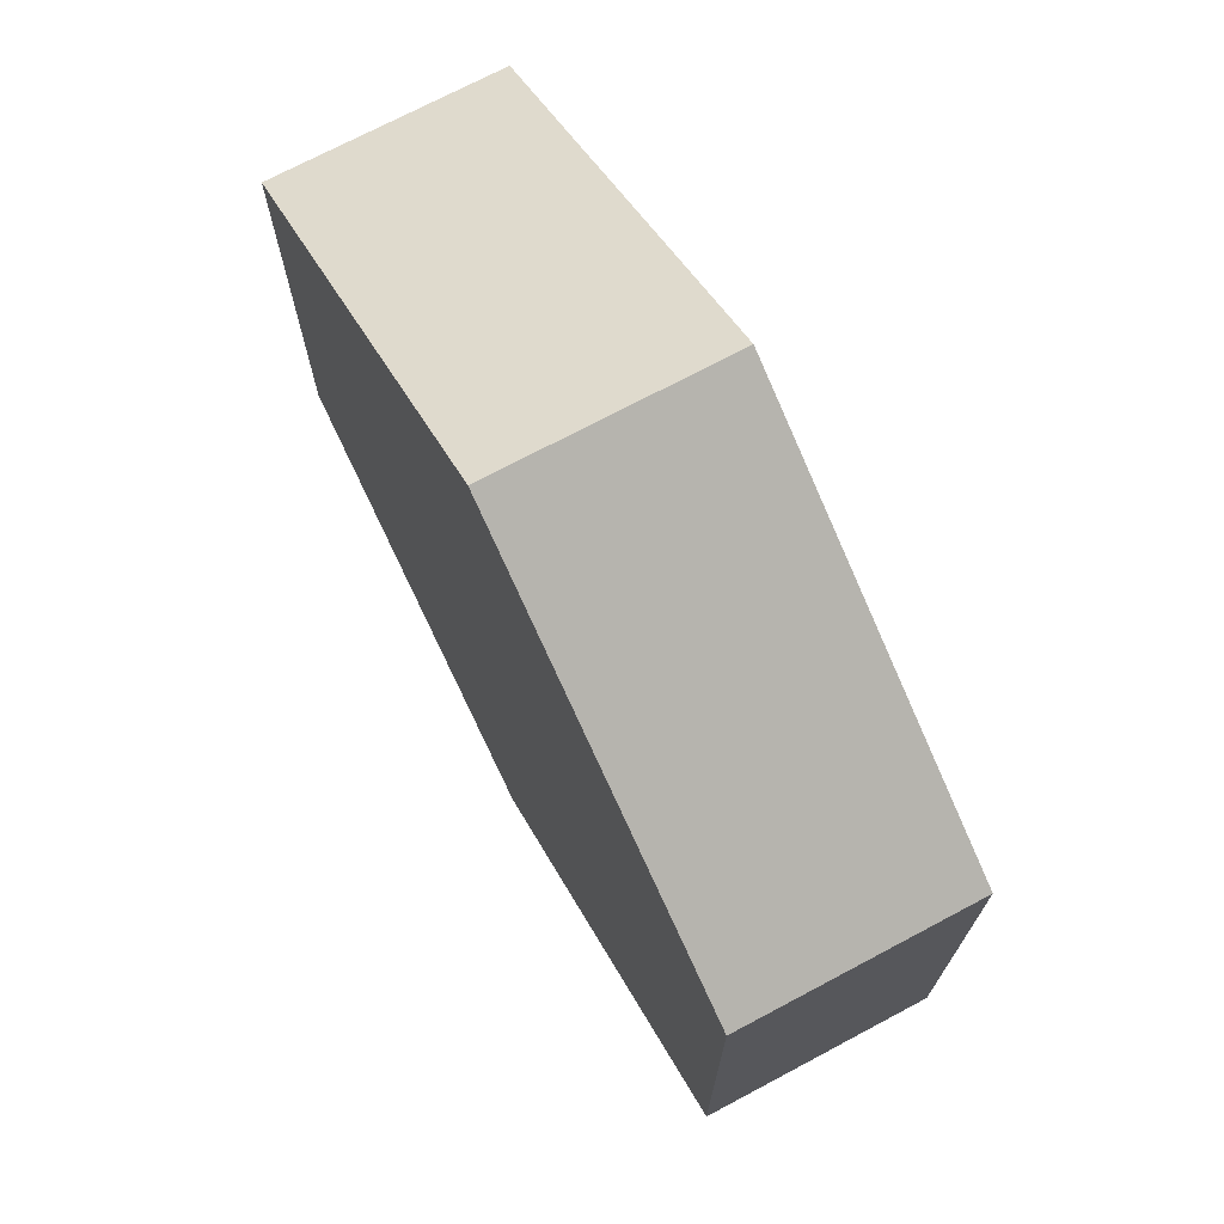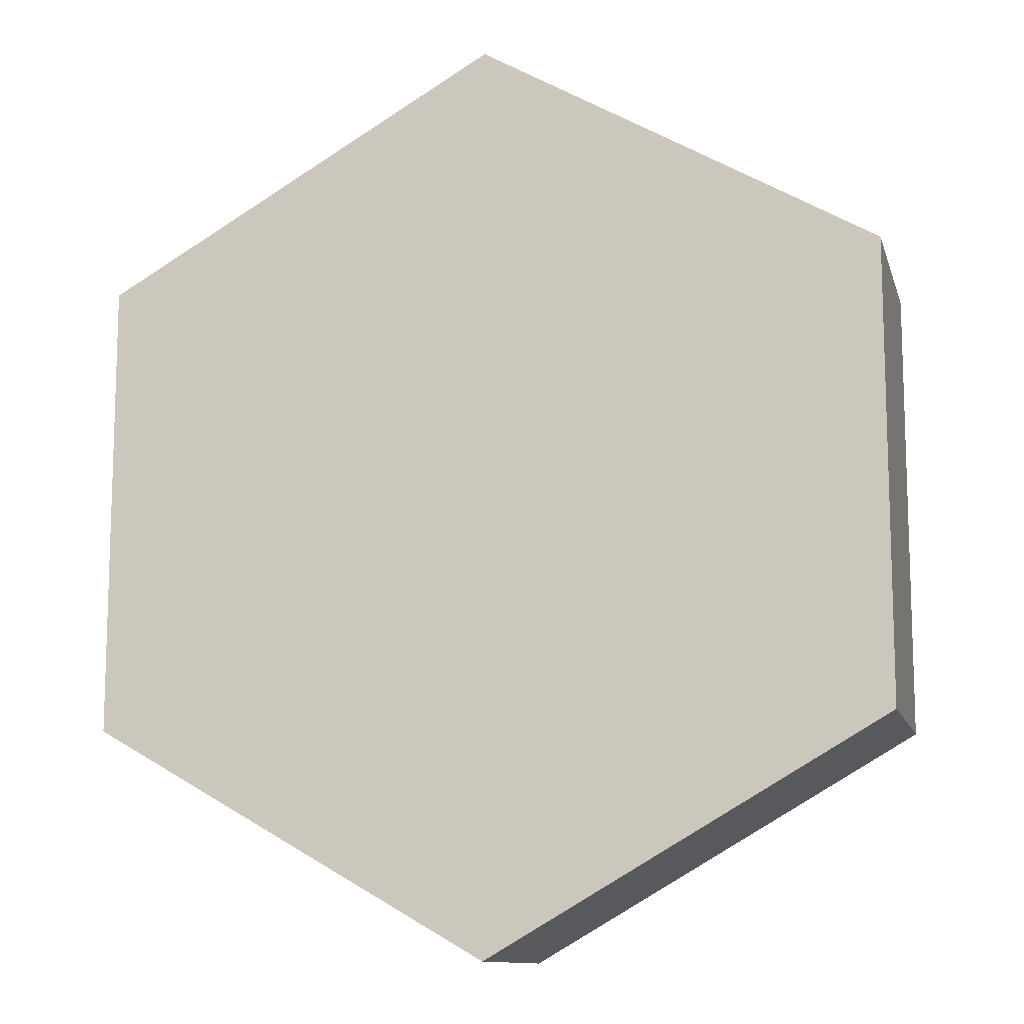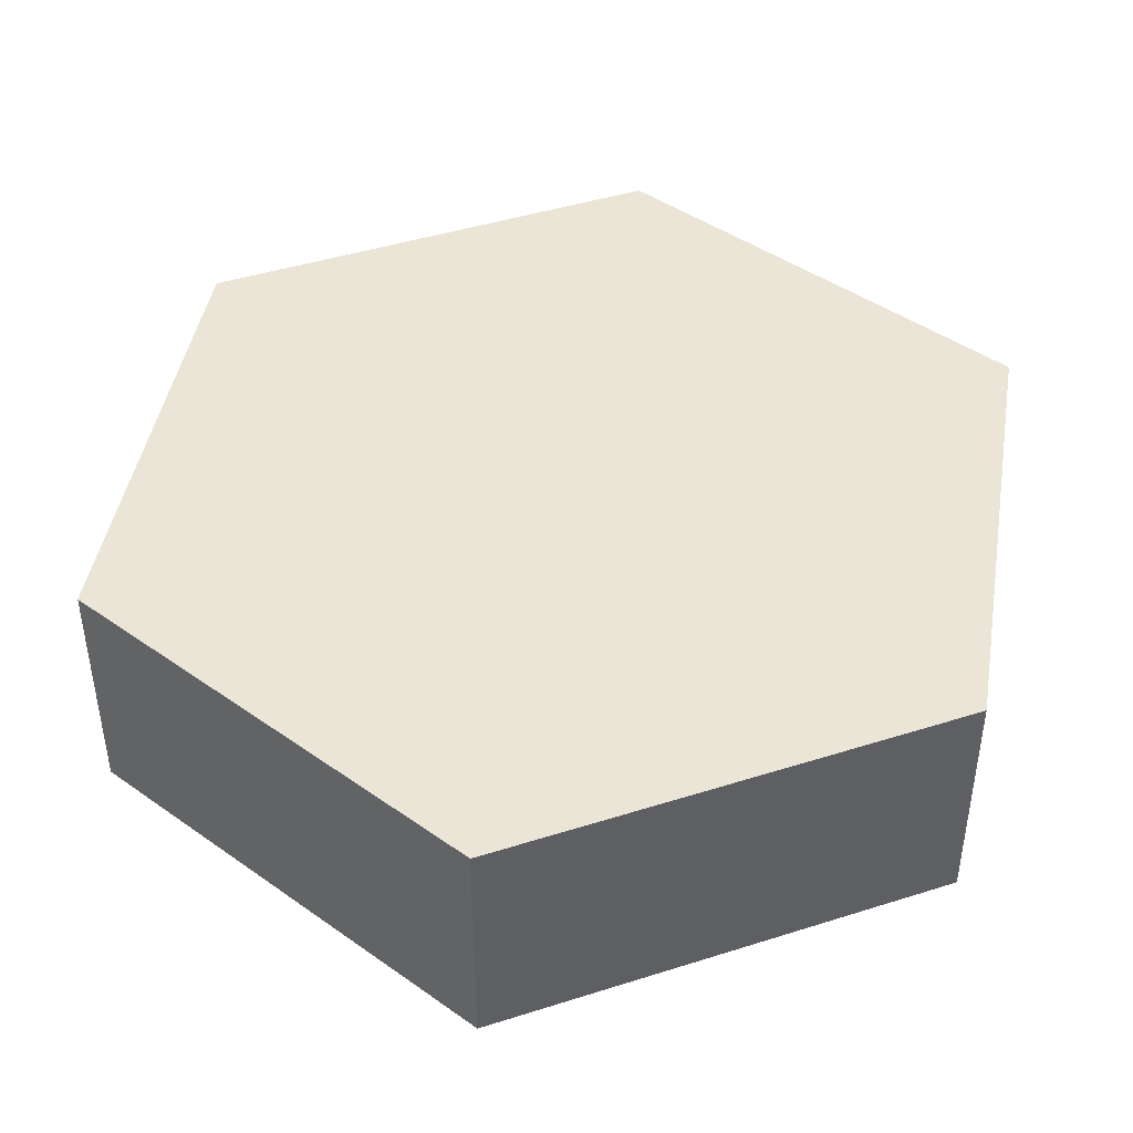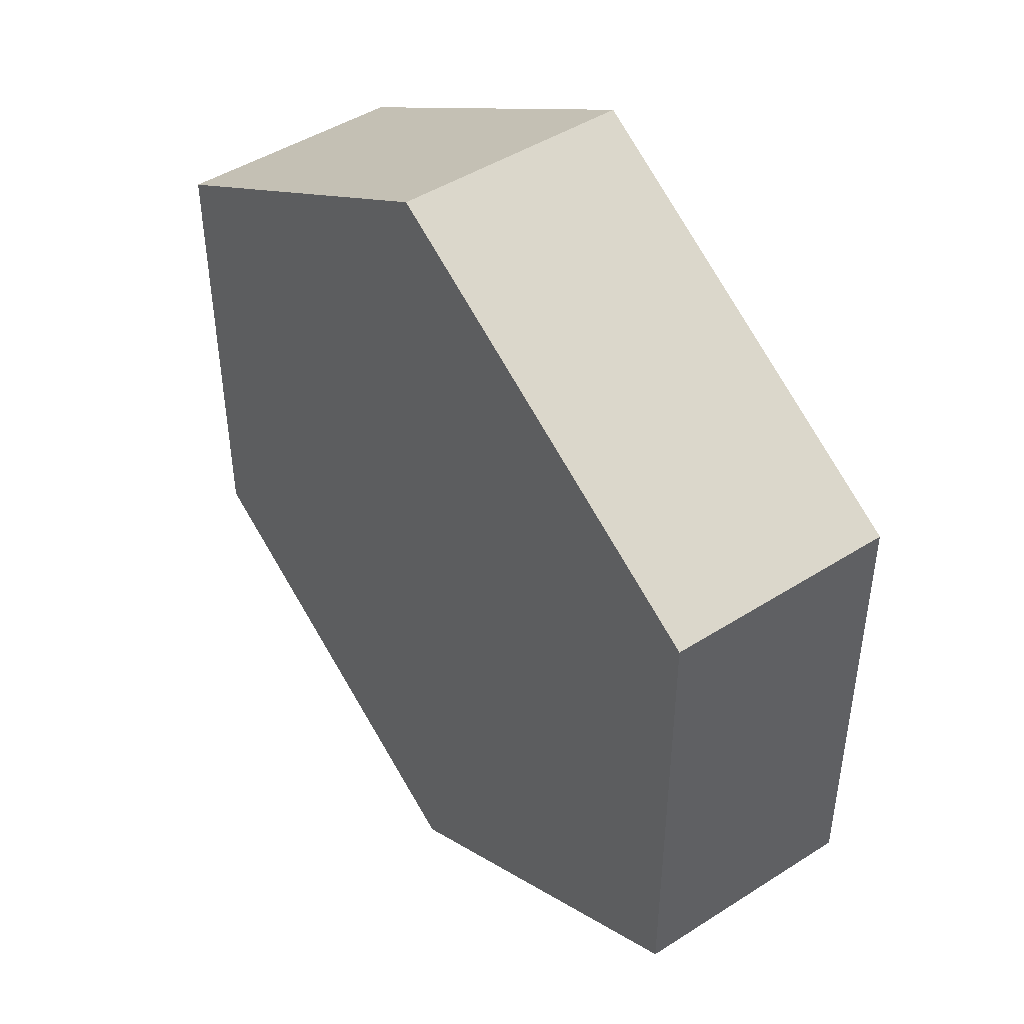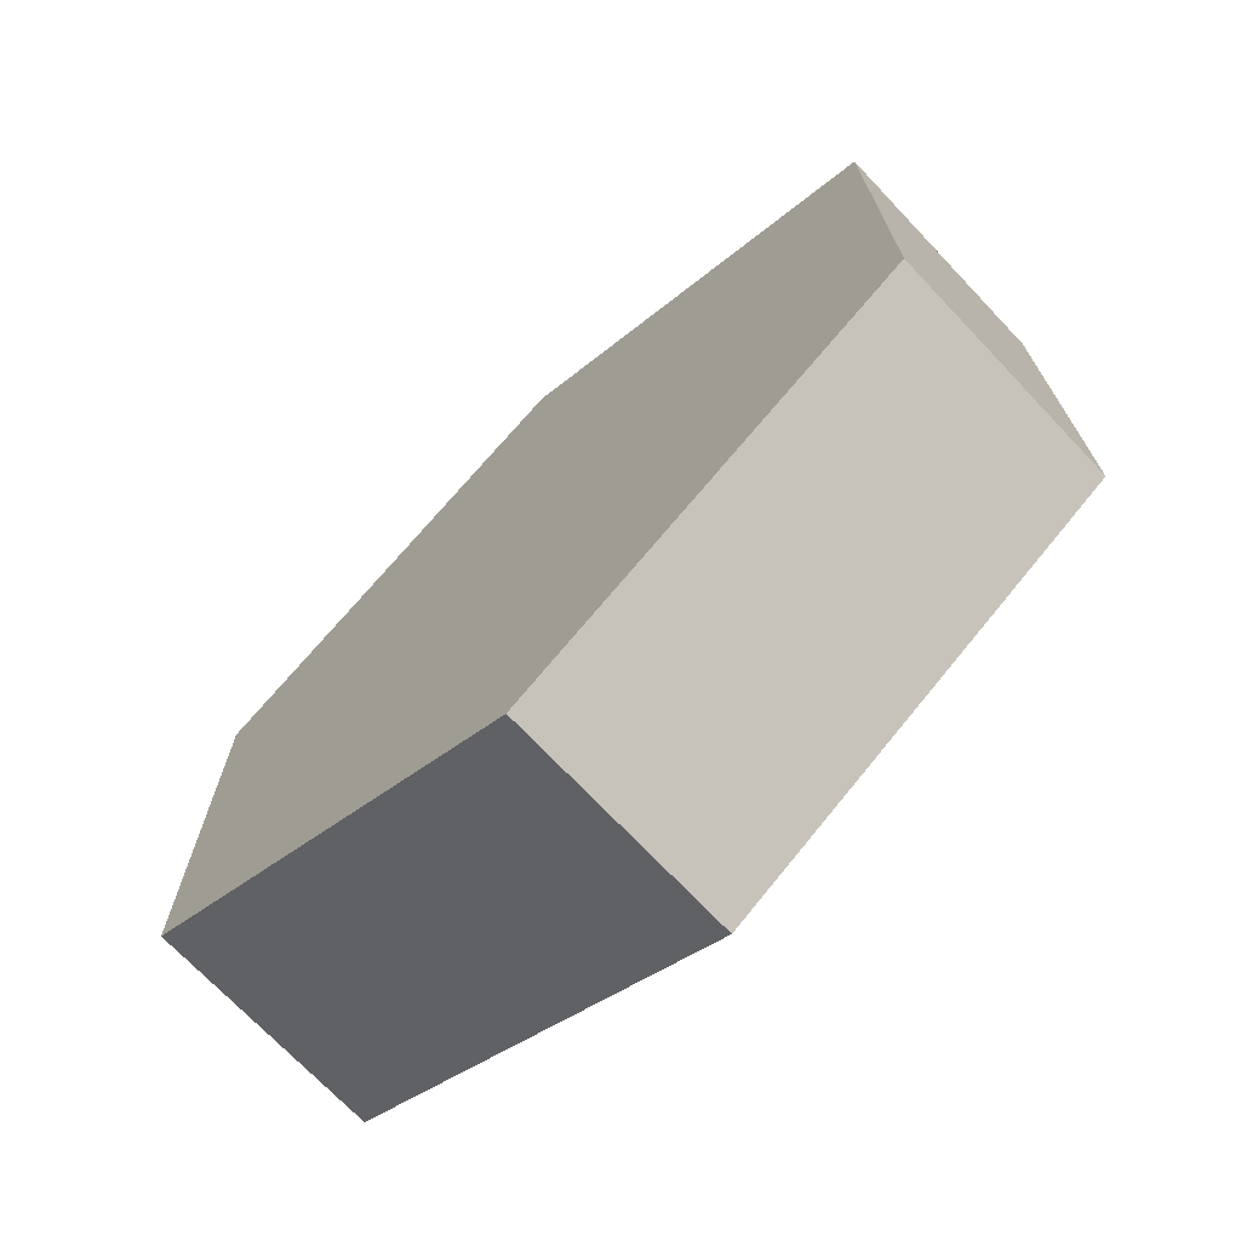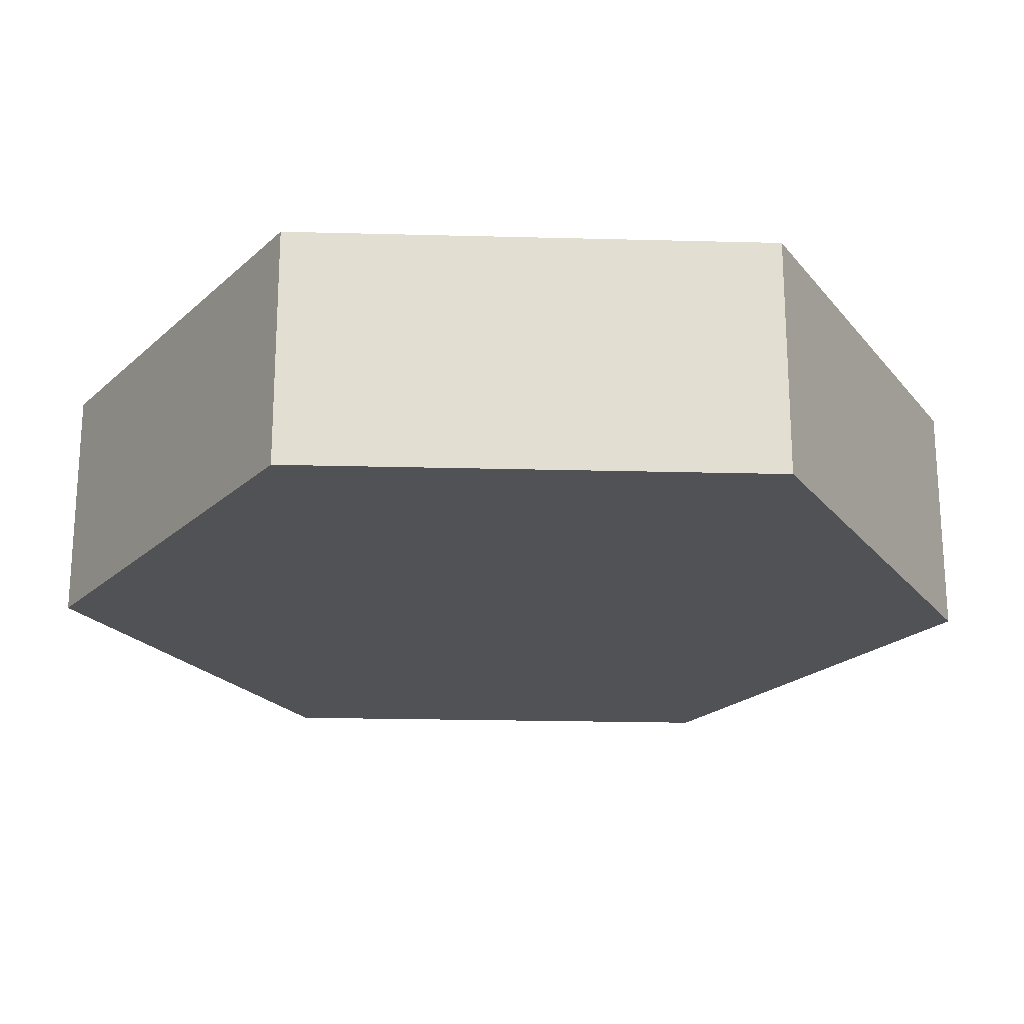
<metadata>
{"format":"obj","ext":"obj","renderer":"f3d","projection":"perspective","resolution":1024,"background":"white","views":[{"elev":72.2,"azim":-118.0,"up":"+Z"},{"elev":-11.6,"azim":14.2,"up":"+Z"},{"elev":44.1,"azim":-50.4,"up":"+Y"},{"elev":45.9,"azim":-126.2,"up":"+Z"},{"elev":-71.8,"azim":43.5,"up":"+Z"},{"elev":-21.3,"azim":87.3,"up":"+Y"}]}
</metadata>
<code>
v 0 0 0
v 0 0 -1
v -0.866 0 -0.5
v -0.866 0 0.5
v 0 0 1
v 0.866 0 0.5
v 0.866 0 -0.5
v 0 0.5 0
v 0 0.5 -1
v -0.866 0.5 -0.5
v -0.866 0.5 0.5
v 0 0.5 1
v 0.866 0.5 0.5
v 0.866 0.5 -0.5
f 1 3 2
f 1 4 3
f 1 5 4
f 1 6 5
f 1 7 6
f 1 2 7
f 8 9 10
f 8 10 11
f 8 11 12
f 8 12 13
f 8 13 14
f 8 14 9
f 2 9 14
f 3 10 9
f 7 14 13
f 6 13 12
f 5 12 11
f 4 11 10
f 7 2 14
f 2 3 9
f 6 7 13
f 5 6 12
f 4 5 11
f 3 4 10

</code>
